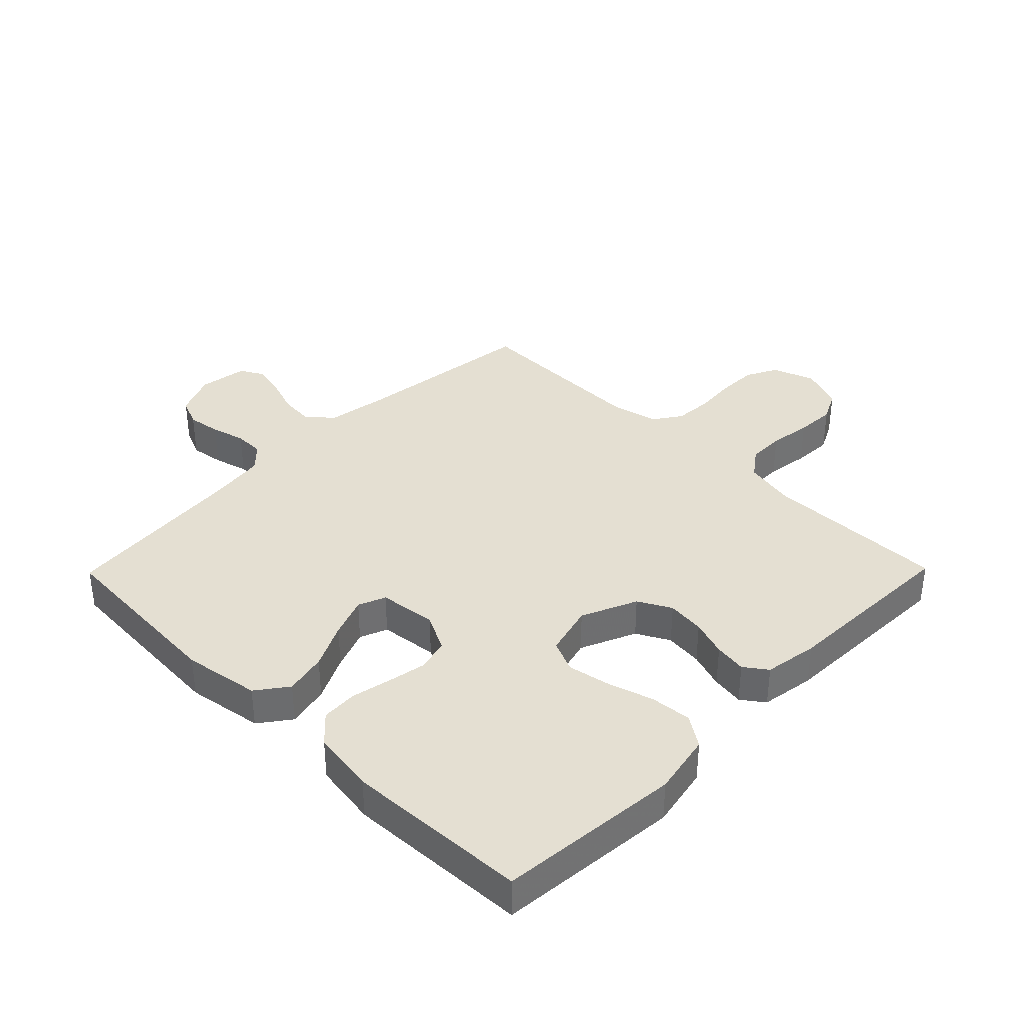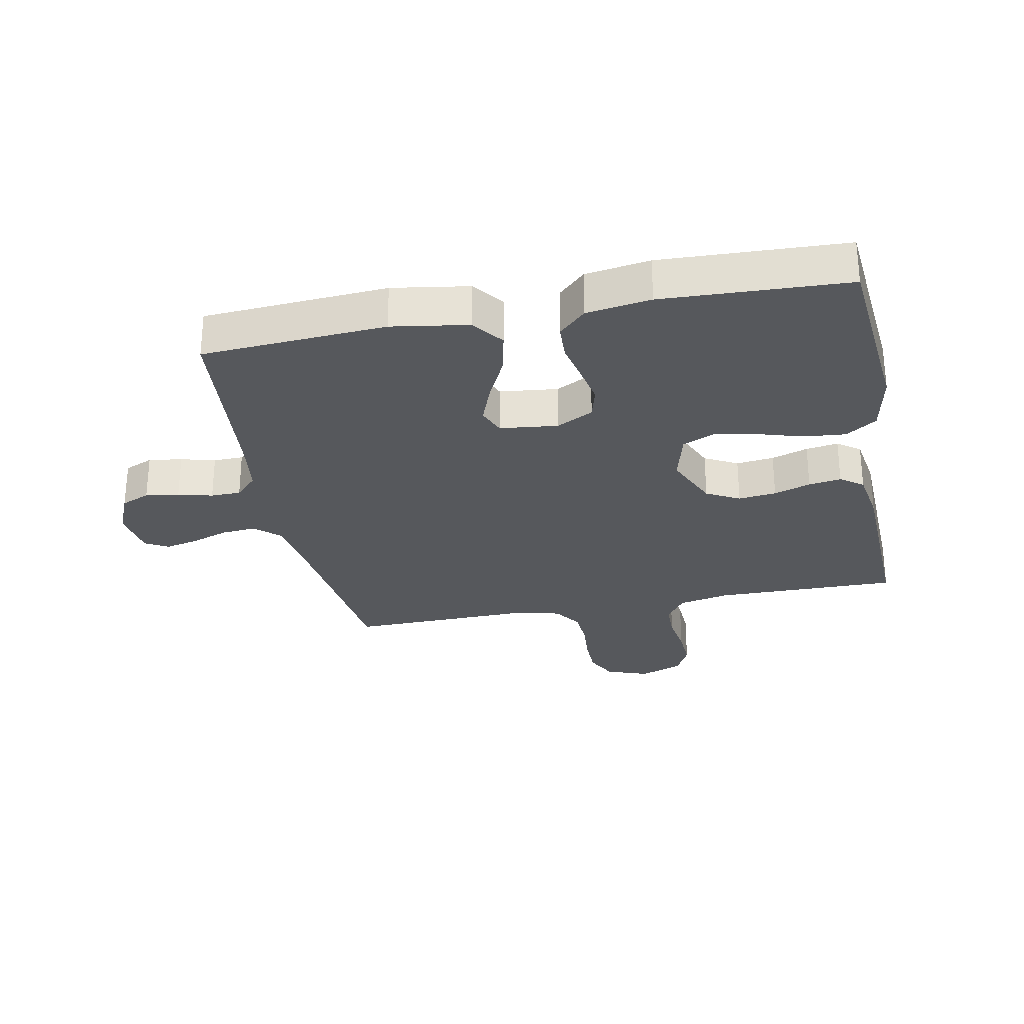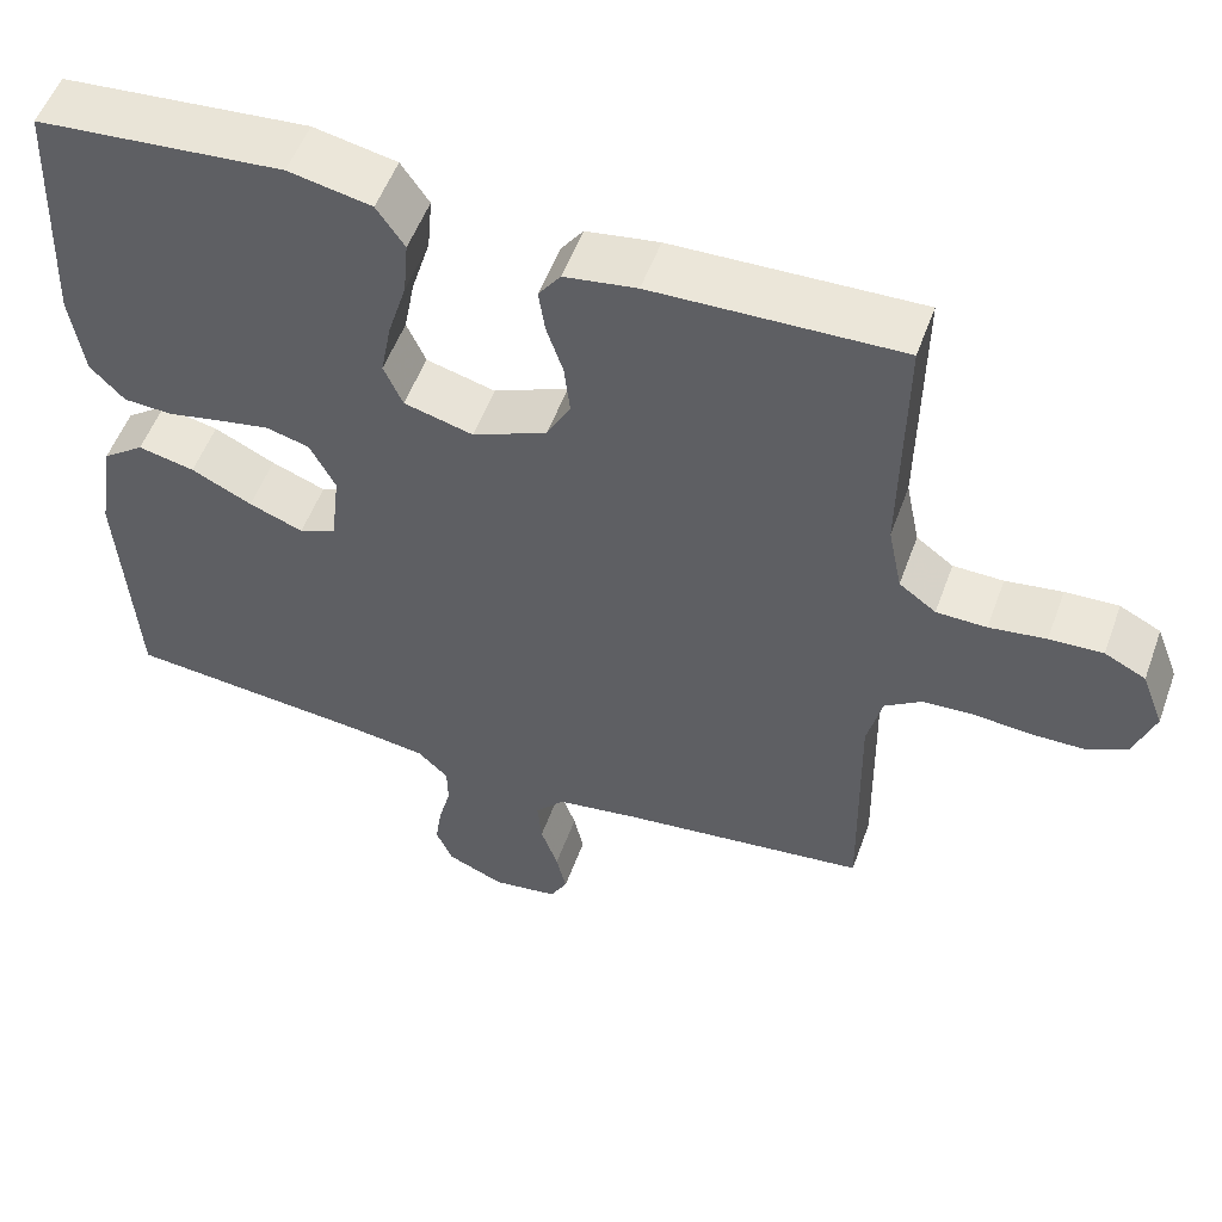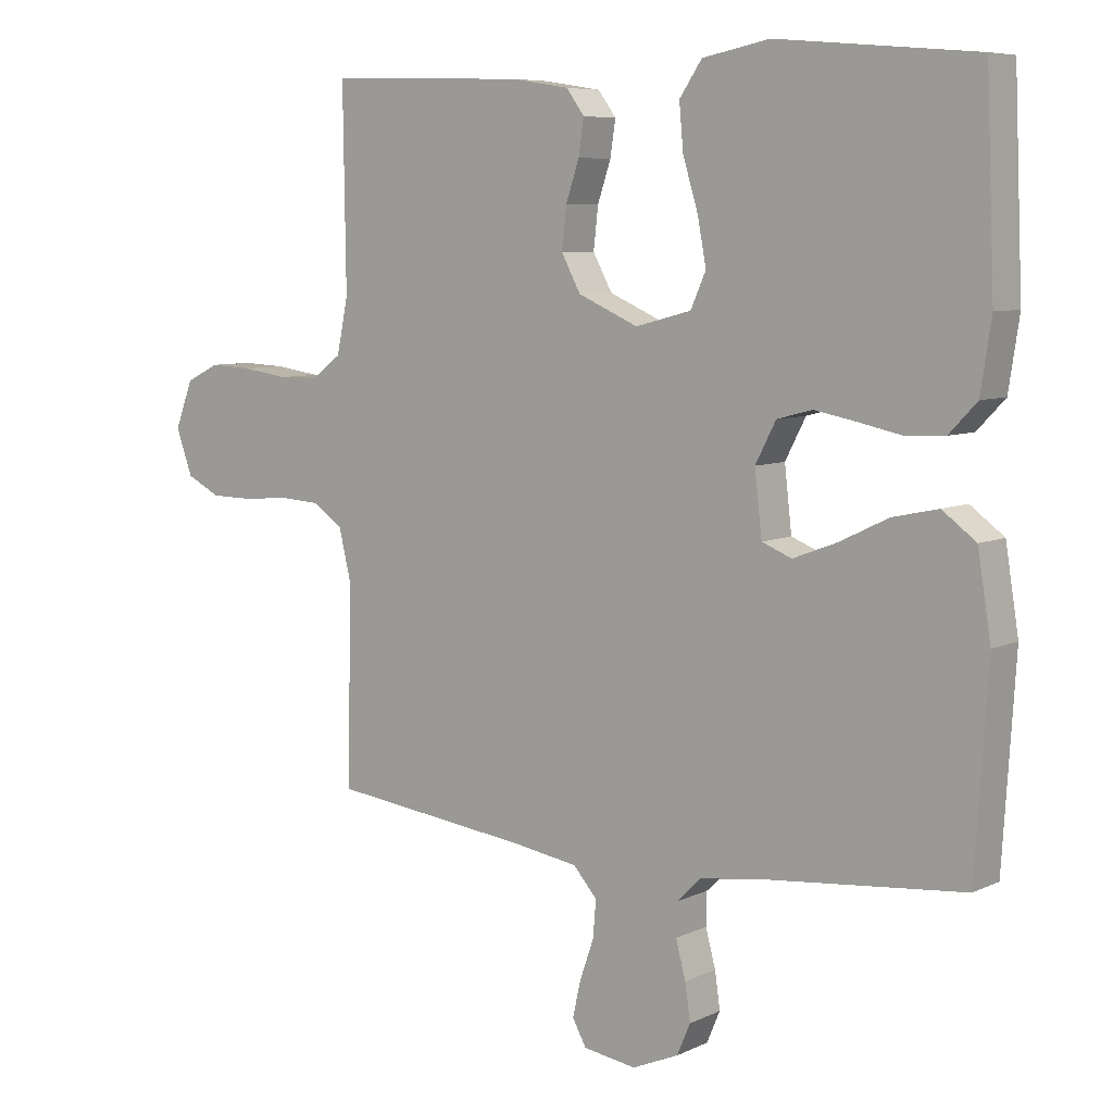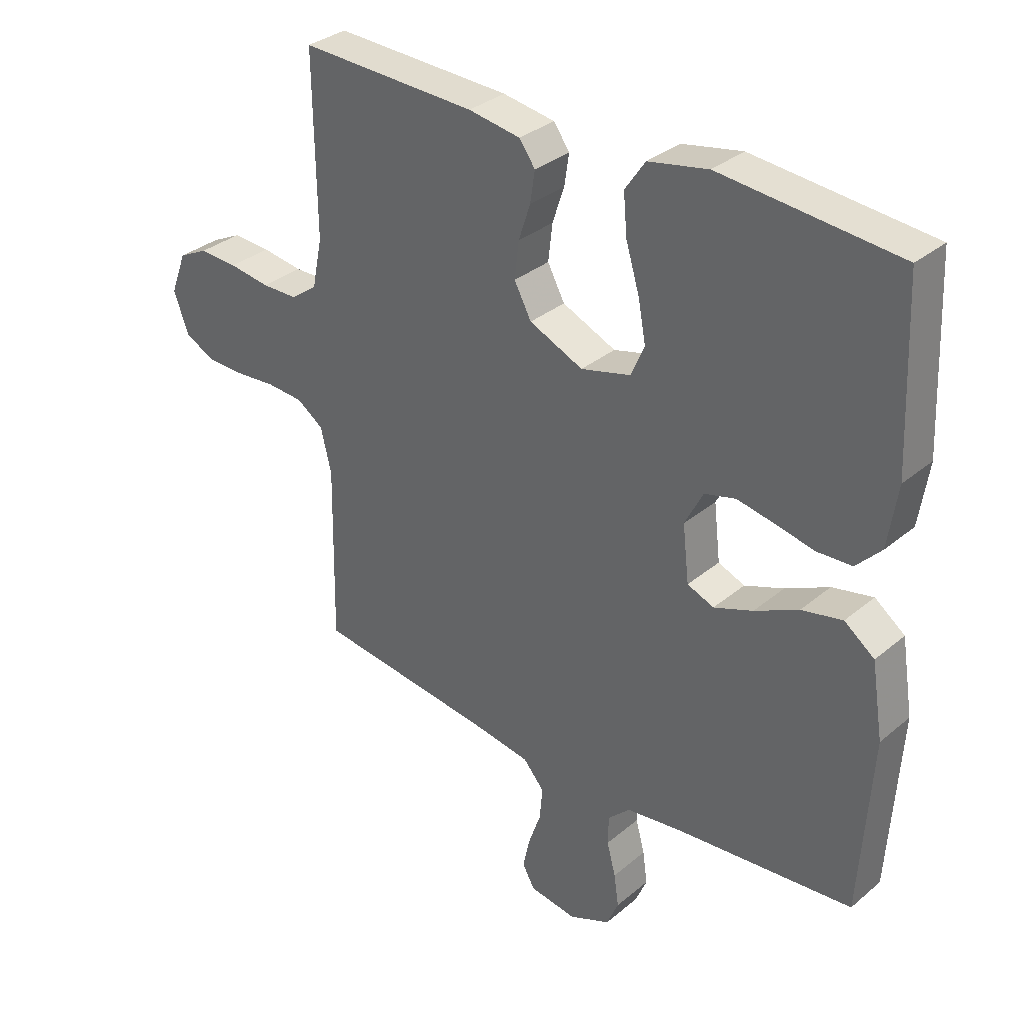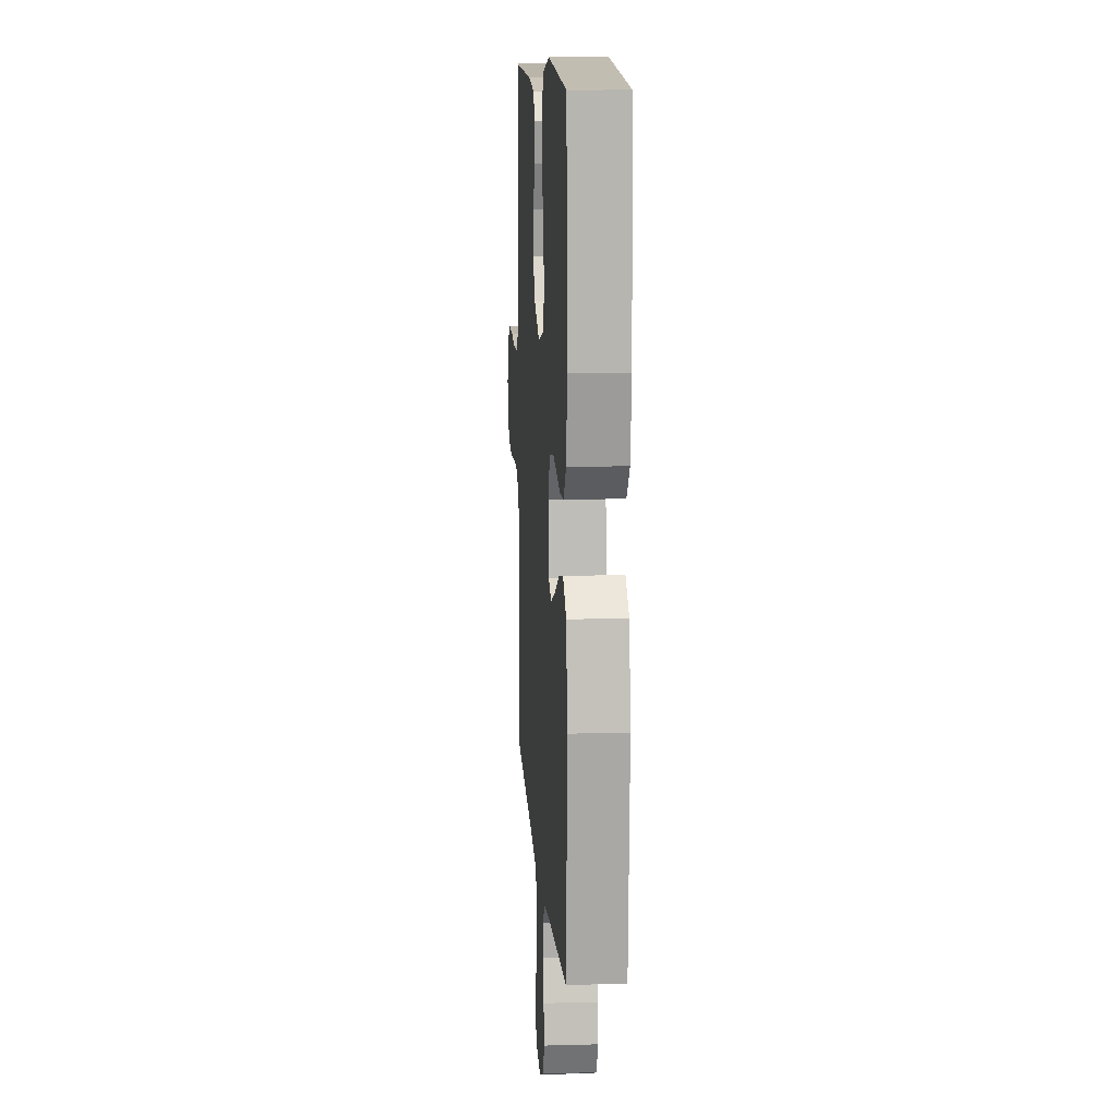
<metadata>
{"format":"obj","ext":"obj","renderer":"f3d","projection":"perspective","resolution":1024,"background":"white","views":[{"elev":36.9,"azim":-45.5,"up":"+Y"},{"elev":-28.3,"azim":-78.8,"up":"+Y"},{"elev":53.6,"azim":19.8,"up":"+Z"},{"elev":7.1,"azim":-142.9,"up":"+Z"},{"elev":32.9,"azim":-138.8,"up":"+Z"},{"elev":11.8,"azim":-93.8,"up":"+Z"}]}
</metadata>
<code>
v -0.5 0.07 -0.5
v -0.519 0.07 -0.2
v -0.499 0.07 -0.075
v -0.448 0.07 -0.037
v -0.379 0.07 -0.052
v -0.305 0.07 -0.088
v -0.239 0.07 -0.113
v -0.194 0.07 -0.095
v -0.183 0.07 0
v -0.214 0.07 0.06
v -0.267 0.07 0.074
v -0.33 0.07 0.062
v -0.396 0.07 0.048
v -0.455 0.07 0.051
v -0.497 0.07 0.095
v -0.513 0.07 0.2
v -0.5 0.07 0.5
v -0.2 0.07 0.527
v -0.099 0.07 0.507
v -0.065 0.07 0.457
v -0.071 0.07 0.389
v -0.094 0.07 0.313
v -0.107 0.07 0.244
v -0.084 0.07 0.192
v 0 0.07 0.17
v 0.091 0.07 0.21
v 0.12 0.07 0.264
v 0.113 0.07 0.326
v 0.093 0.07 0.386
v 0.085 0.07 0.439
v 0.112 0.07 0.476
v 0.2 0.07 0.49
v 0.5 0.07 0.5
v 0.496 0.07 0.2
v 0.513 0.07 0.117
v 0.558 0.07 0.084
v 0.619 0.07 0.083
v 0.688 0.07 0.093
v 0.753 0.07 0.096
v 0.803 0.07 0.071
v 0.83 0.07 0
v 0.805 0.07 -0.069
v 0.754 0.07 -0.095
v 0.689 0.07 -0.096
v 0.62 0.07 -0.09
v 0.558 0.07 -0.094
v 0.513 0.07 -0.125
v 0.495 0.07 -0.2
v 0.5 0.07 -0.5
v 0.2 0.07 -0.537
v 0.099 0.07 -0.553
v 0.063 0.07 -0.594
v 0.068 0.07 -0.65
v 0.089 0.07 -0.71
v 0.101 0.07 -0.764
v 0.08 0.07 -0.802
v 0 0.07 -0.814
v -0.07 0.07 -0.784
v -0.09 0.07 -0.737
v -0.082 0.07 -0.682
v -0.067 0.07 -0.626
v -0.068 0.07 -0.577
v -0.105 0.07 -0.541
v -0.2 0.07 -0.528
v -0.5 0 -0.5
v -0.519 0 -0.2
v -0.499 0 -0.075
v -0.448 0 -0.037
v -0.379 0 -0.052
v -0.305 0 -0.088
v -0.239 0 -0.113
v -0.194 0 -0.095
v -0.183 0 0
v -0.214 0 0.06
v -0.267 0 0.074
v -0.33 0 0.062
v -0.396 0 0.048
v -0.455 0 0.051
v -0.497 0 0.095
v -0.513 0 0.2
v -0.5 0 0.5
v -0.2 0 0.527
v -0.099 0 0.507
v -0.065 0 0.457
v -0.071 0 0.389
v -0.094 0 0.313
v -0.107 0 0.244
v -0.084 0 0.192
v 0 0 0.17
v 0.091 0 0.21
v 0.12 0 0.264
v 0.113 0 0.326
v 0.093 0 0.386
v 0.085 0 0.439
v 0.112 0 0.476
v 0.2 0 0.49
v 0.5 0 0.5
v 0.496 0 0.2
v 0.513 0 0.117
v 0.558 0 0.084
v 0.619 0 0.083
v 0.688 0 0.093
v 0.753 0 0.096
v 0.803 0 0.071
v 0.83 0 0
v 0.805 0 -0.069
v 0.754 0 -0.095
v 0.689 0 -0.096
v 0.62 0 -0.09
v 0.558 0 -0.094
v 0.513 0 -0.125
v 0.495 0 -0.2
v 0.5 0 -0.5
v 0.2 0 -0.537
v 0.099 0 -0.553
v 0.063 0 -0.594
v 0.068 0 -0.65
v 0.089 0 -0.71
v 0.101 0 -0.764
v 0.08 0 -0.802
v 0 0 -0.814
v -0.07 0 -0.784
v -0.09 0 -0.737
v -0.082 0 -0.682
v -0.067 0 -0.626
v -0.068 0 -0.577
v -0.105 0 -0.541
v -0.2 0 -0.528
f 59 60 61
f 58 59 61
f 57 58 61
f 56 57 61
f 55 56 61
f 54 55 61
f 53 54 61
f 52 53 61 62
f 51 52 62 63
f 48 49 50
f 51 63 64
f 50 51 64
f 48 50 64
f 47 48 64
f 43 44 45
f 42 43 45
f 41 42 45
f 40 41 45
f 39 40 45
f 38 39 45
f 37 38 45
f 36 37 45 46
f 64 1 2
f 47 64 2
f 46 47 2
f 36 46 2
f 35 36 2
f 32 33 34
f 31 32 34
f 30 31 34
f 29 30 34
f 28 29 34
f 20 21 22
f 19 20 22
f 18 19 22
f 17 18 22
f 16 17 22
f 15 16 22
f 14 15 22
f 13 14 22
f 12 13 22
f 11 12 22 23
f 10 11 23 24
f 4 5 6
f 3 4 6
f 2 3 6
f 2 6 7
f 35 2 7
f 27 28 34 35
f 26 27 35
f 25 26 35
f 9 10 24 25
f 8 9 25 35
f 7 8 35
f 125 124 123
f 125 123 122
f 125 122 121
f 125 121 120
f 125 120 119
f 125 119 118
f 125 118 117
f 126 125 117 116
f 127 126 116 115
f 114 113 112
f 128 127 115
f 128 115 114
f 128 114 112
f 128 112 111
f 109 108 107
f 109 107 106
f 109 106 105
f 109 105 104
f 109 104 103
f 109 103 102
f 109 102 101
f 110 109 101 100
f 66 65 128
f 66 128 111
f 66 111 110
f 66 110 100
f 66 100 99
f 98 97 96
f 98 96 95
f 98 95 94
f 98 94 93
f 98 93 92
f 86 85 84
f 86 84 83
f 86 83 82
f 86 82 81
f 86 81 80
f 86 80 79
f 86 79 78
f 86 78 77
f 86 77 76
f 87 86 76 75
f 88 87 75 74
f 70 69 68
f 70 68 67
f 70 67 66
f 71 70 66
f 71 66 99
f 99 98 92 91
f 99 91 90
f 99 90 89
f 89 88 74 73
f 99 89 73 72
f 99 72 71
f 1 65 66 2
f 2 66 67 3
f 3 67 68 4
f 4 68 69 5
f 5 69 70 6
f 6 70 71 7
f 7 71 72 8
f 8 72 73 9
f 9 73 74 10
f 10 74 75 11
f 11 75 76 12
f 12 76 77 13
f 13 77 78 14
f 14 78 79 15
f 15 79 80 16
f 16 80 81 17
f 17 81 82 18
f 18 82 83 19
f 19 83 84 20
f 20 84 85 21
f 21 85 86 22
f 22 86 87 23
f 23 87 88 24
f 24 88 89 25
f 25 89 90 26
f 26 90 91 27
f 27 91 92 28
f 28 92 93 29
f 29 93 94 30
f 30 94 95 31
f 31 95 96 32
f 32 96 97 33
f 33 97 98 34
f 34 98 99 35
f 35 99 100 36
f 36 100 101 37
f 37 101 102 38
f 38 102 103 39
f 39 103 104 40
f 40 104 105 41
f 41 105 106 42
f 42 106 107 43
f 43 107 108 44
f 44 108 109 45
f 45 109 110 46
f 46 110 111 47
f 47 111 112 48
f 48 112 113 49
f 49 113 114 50
f 50 114 115 51
f 51 115 116 52
f 52 116 117 53
f 53 117 118 54
f 54 118 119 55
f 55 119 120 56
f 56 120 121 57
f 57 121 122 58
f 58 122 123 59
f 59 123 124 60
f 60 124 125 61
f 61 125 126 62
f 62 126 127 63
f 63 127 128 64
f 64 128 65 1

</code>
